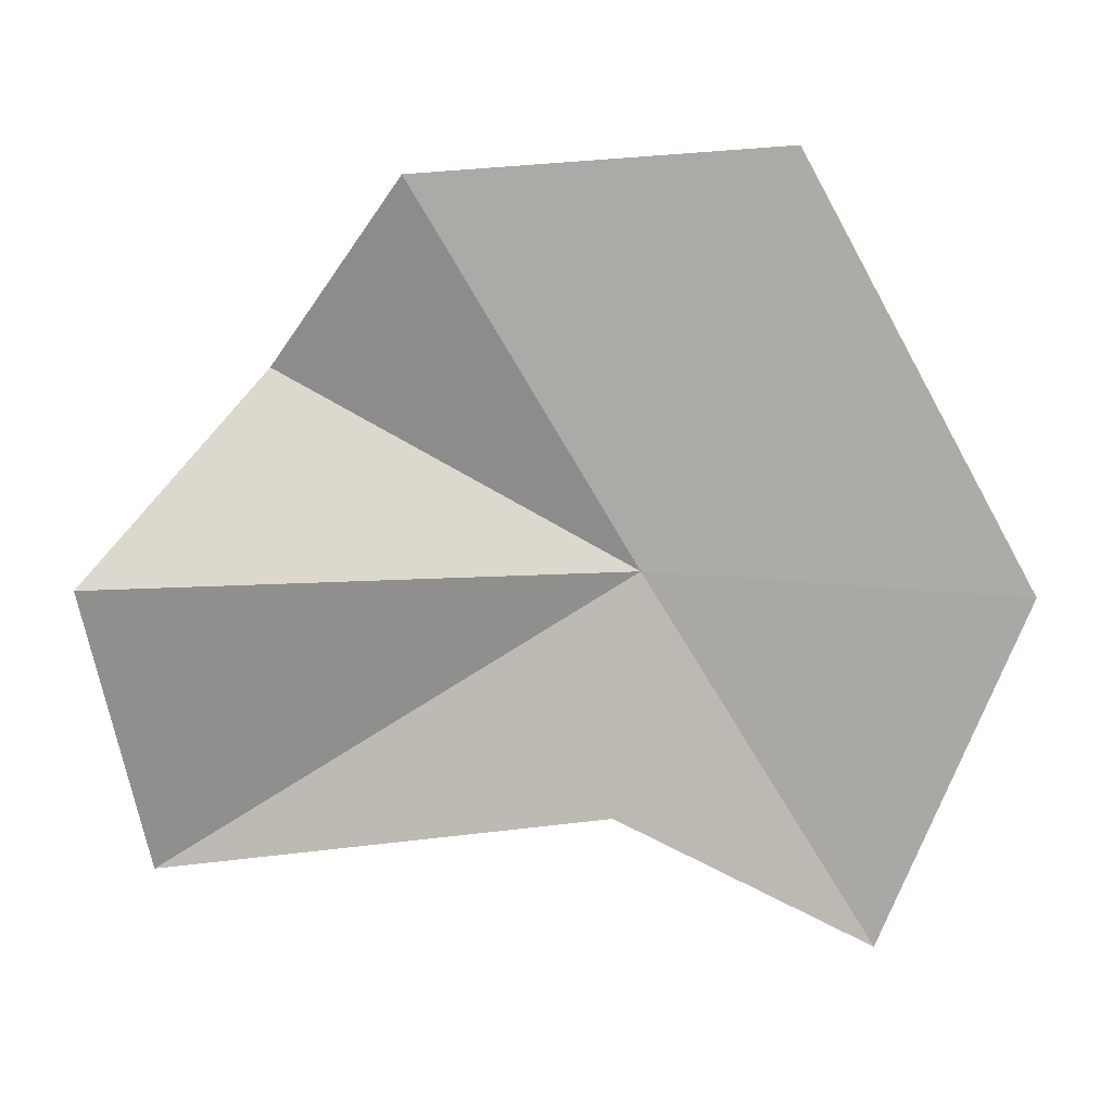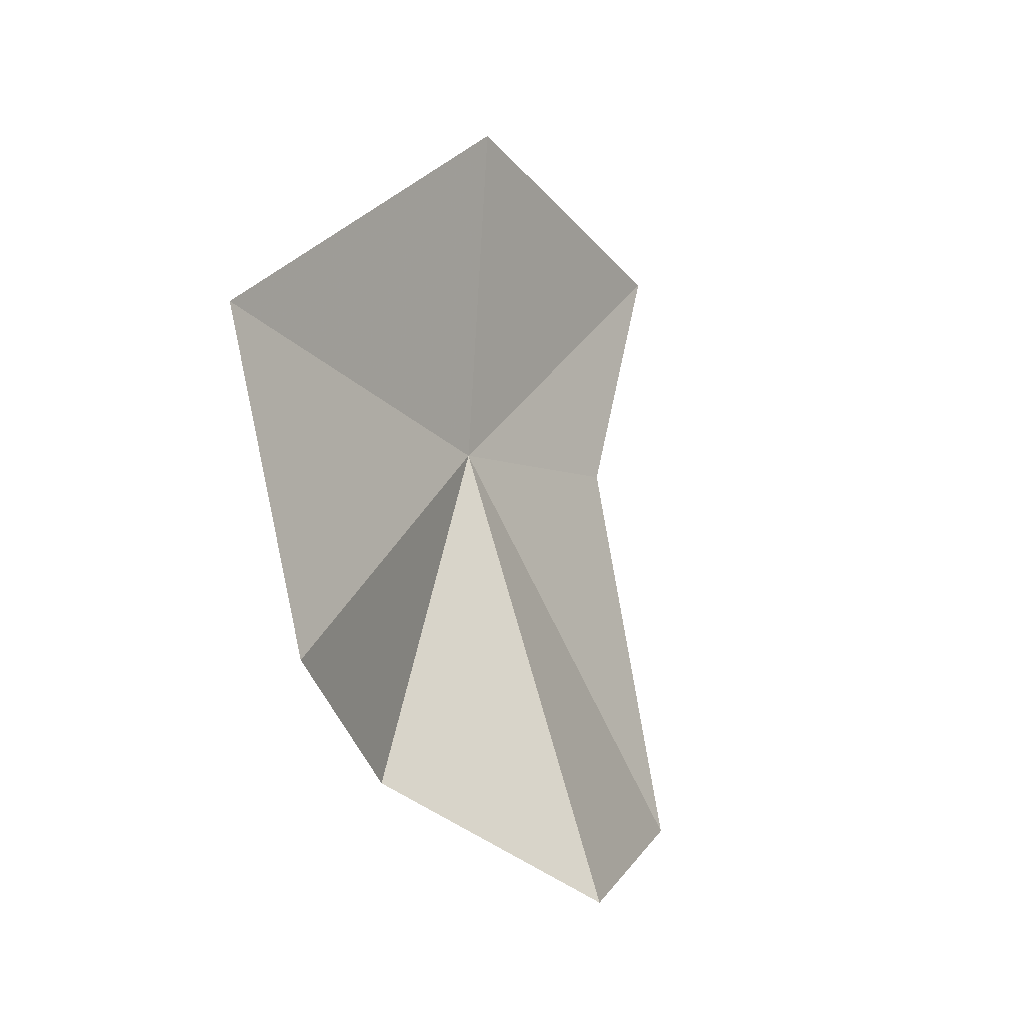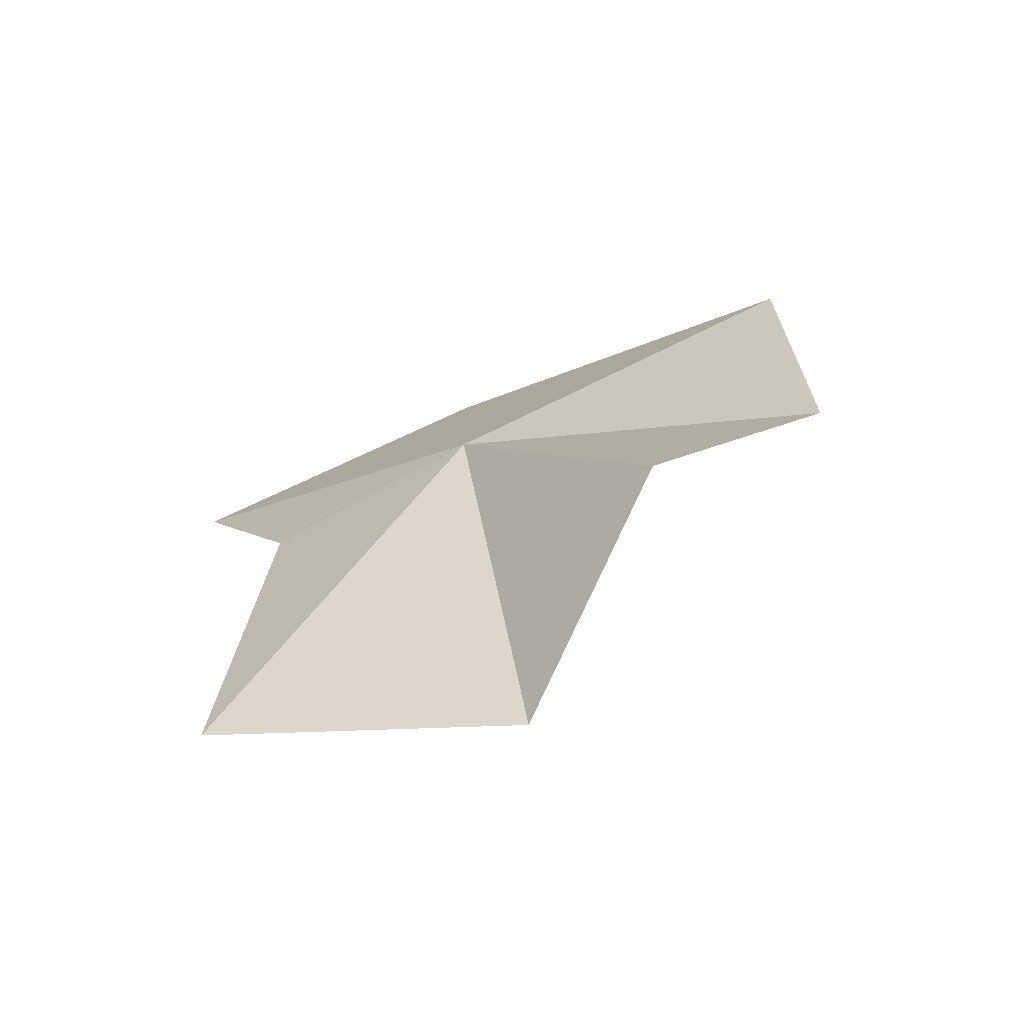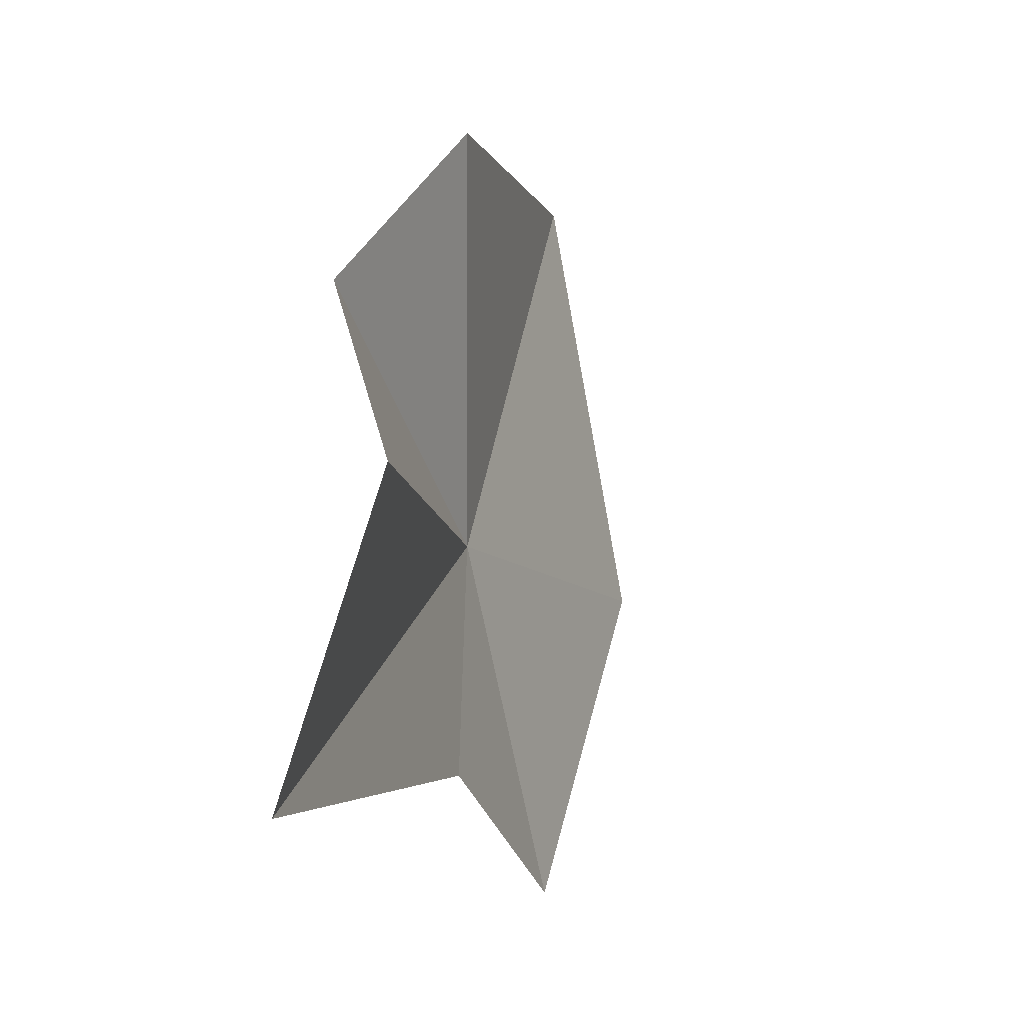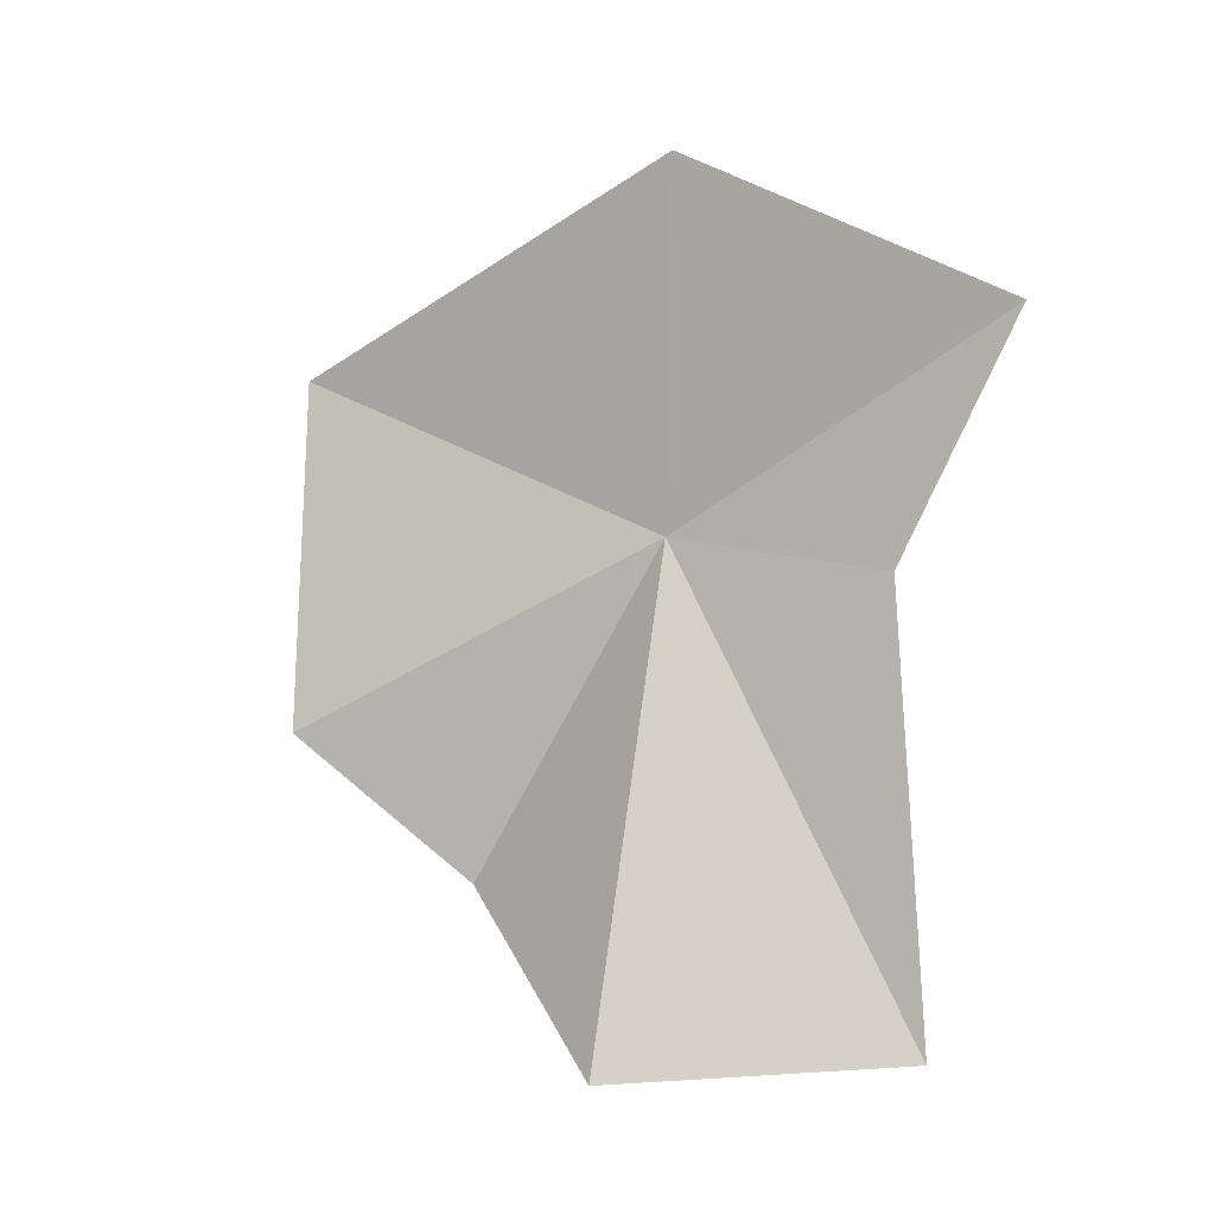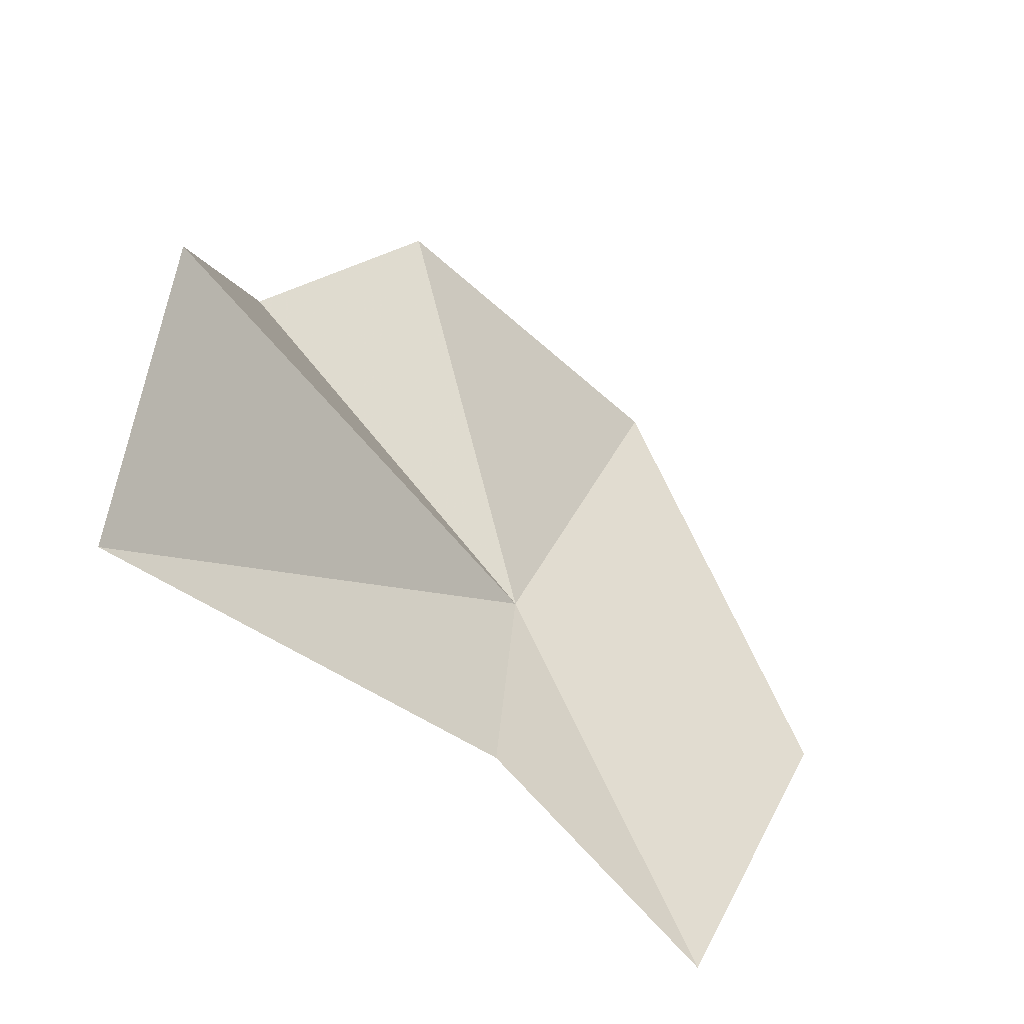
<metadata>
{"format":"obj","ext":"obj","renderer":"f3d","projection":"perspective","resolution":1024,"background":"white","views":[{"elev":5.0,"azim":-77.1,"up":"+Y"},{"elev":1.3,"azim":-140.1,"up":"+Z"},{"elev":-77.2,"azim":116.5,"up":"+Z"},{"elev":-9.7,"azim":-154.0,"up":"+Y"},{"elev":4.8,"azim":-62.6,"up":"+Z"},{"elev":-50.8,"azim":-125.6,"up":"+Y"}]}
</metadata>
<code>
v -2.992 -31.44 23.12
v -2.924 -32.89 24.03
v -3.011 -32.42 23.02
v -3.114 -29.83 23.74
v -3.059 -31.51 24.63
v -3.413 -29.93 22.29
v -3.248 -32.65 21.2
v -3.173 -30.66 21.68
v -3.738 -31.49 21.09
f 1 3 2
f 1 5 4
f 1 4 6
f 1 7 3
f 1 6 8
f 1 2 5
f 1 8 9
f 1 9 7

</code>
